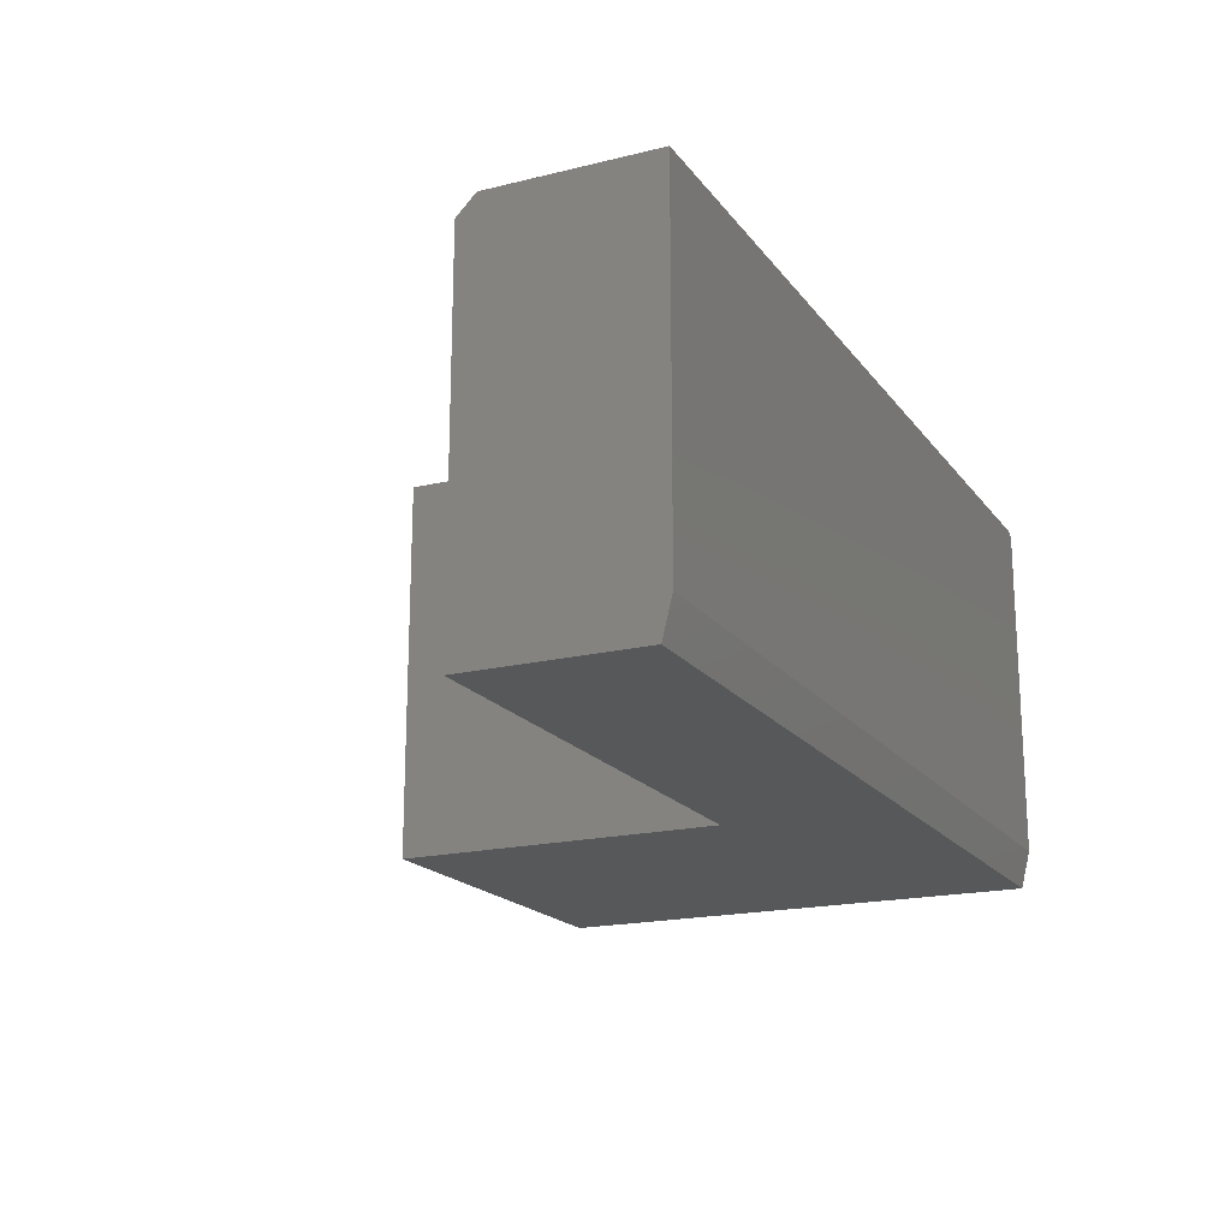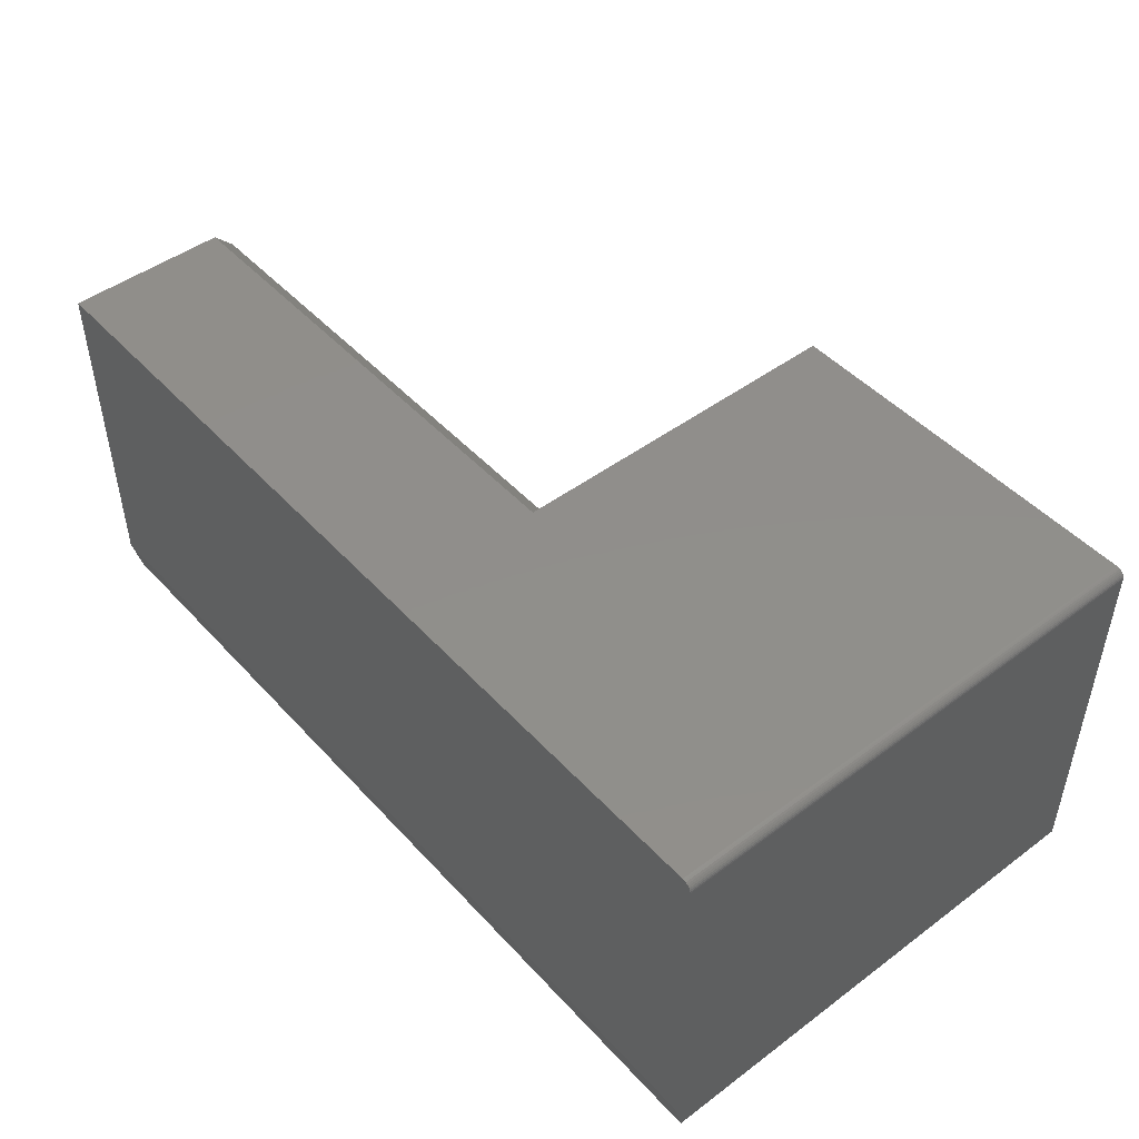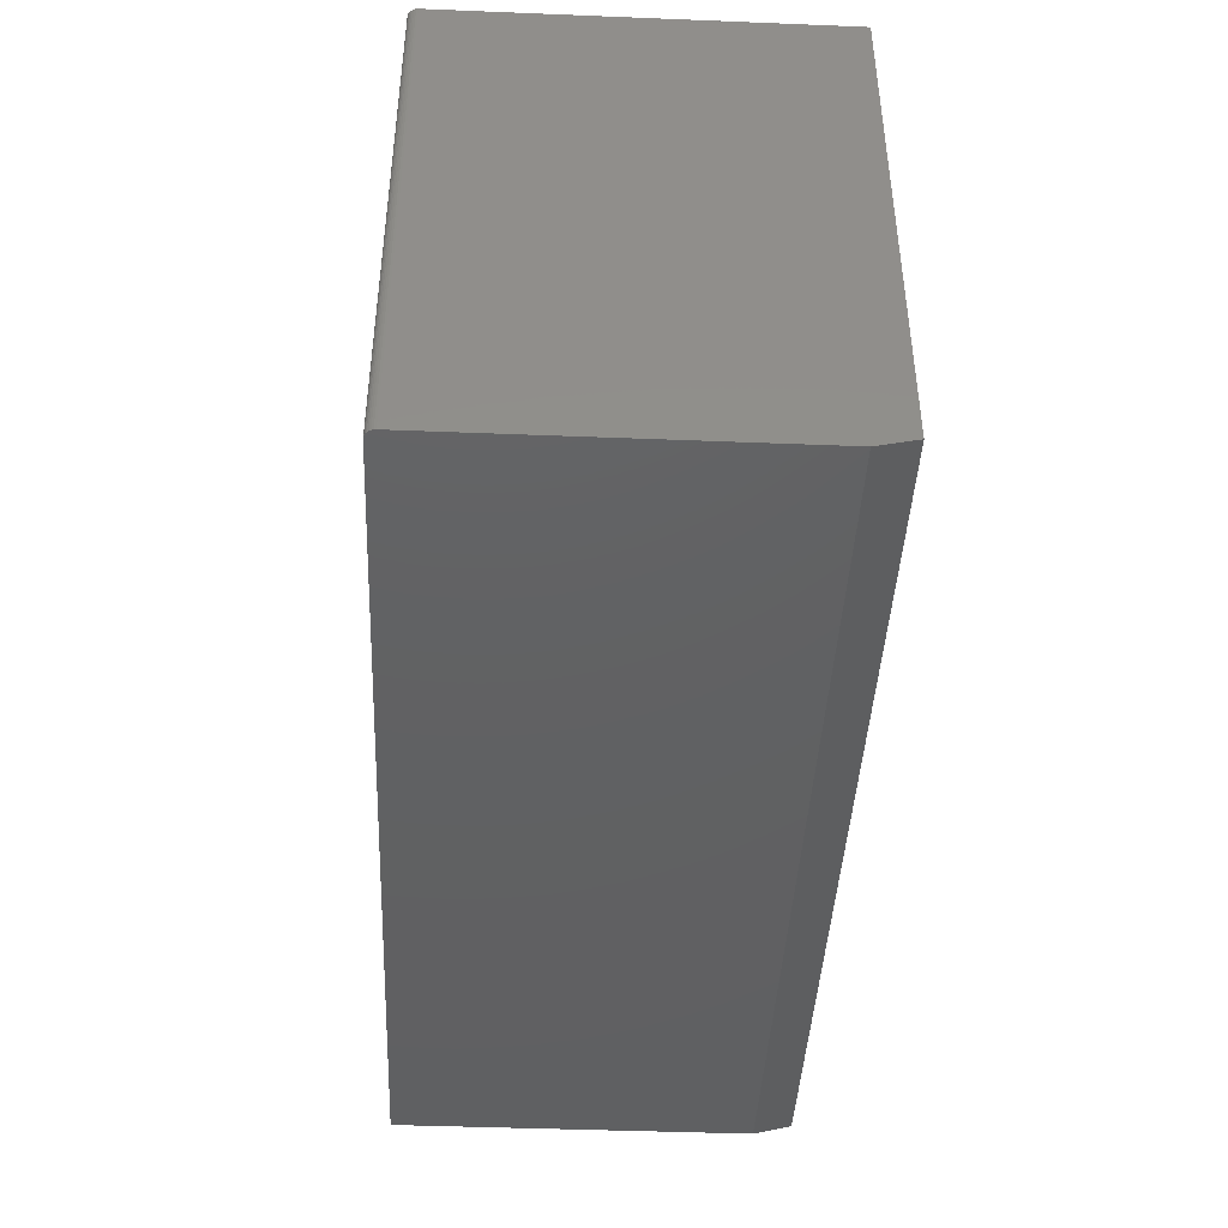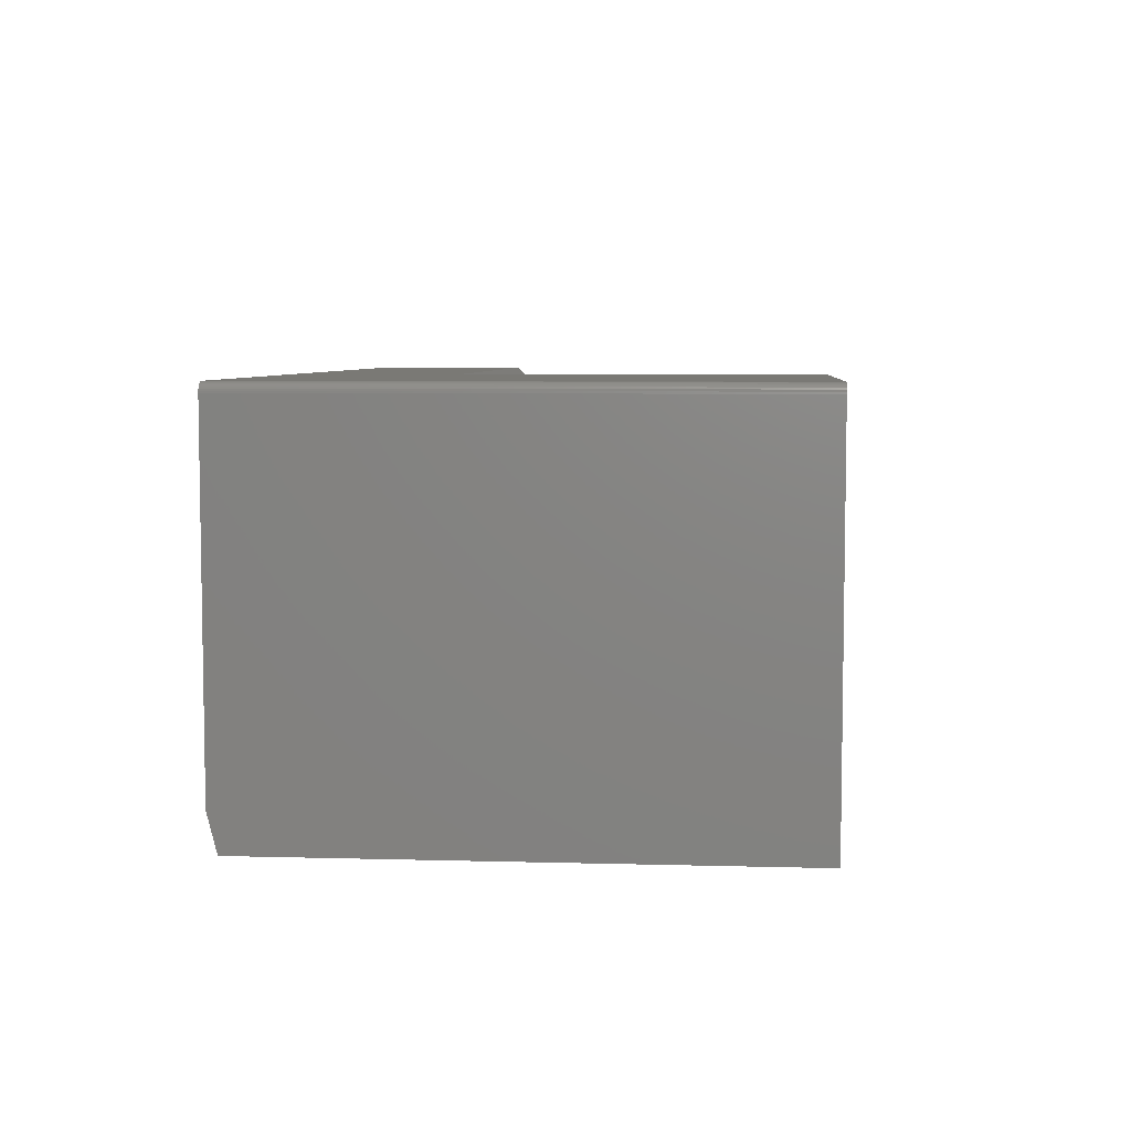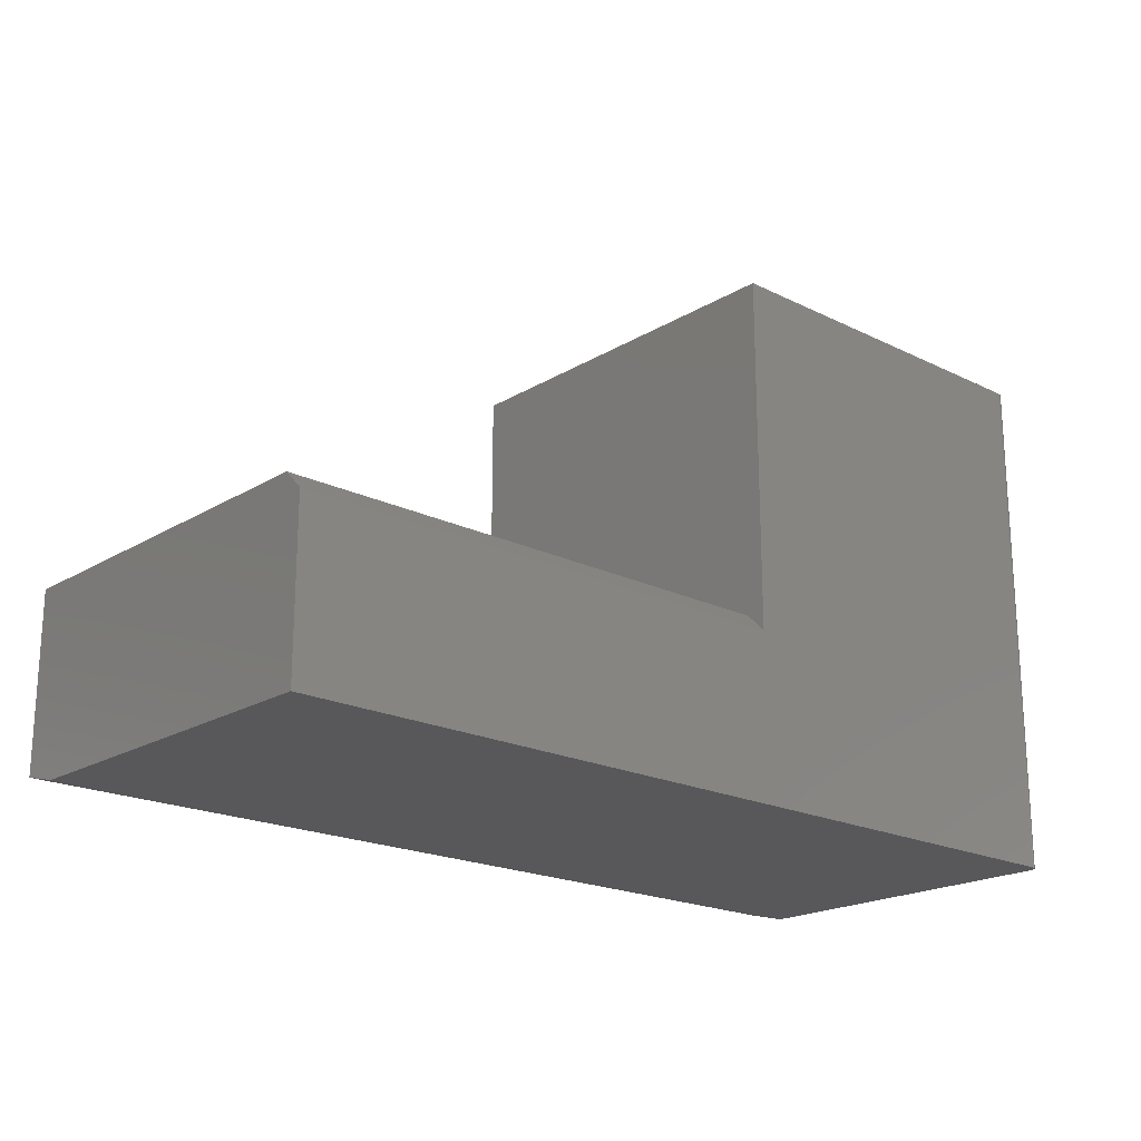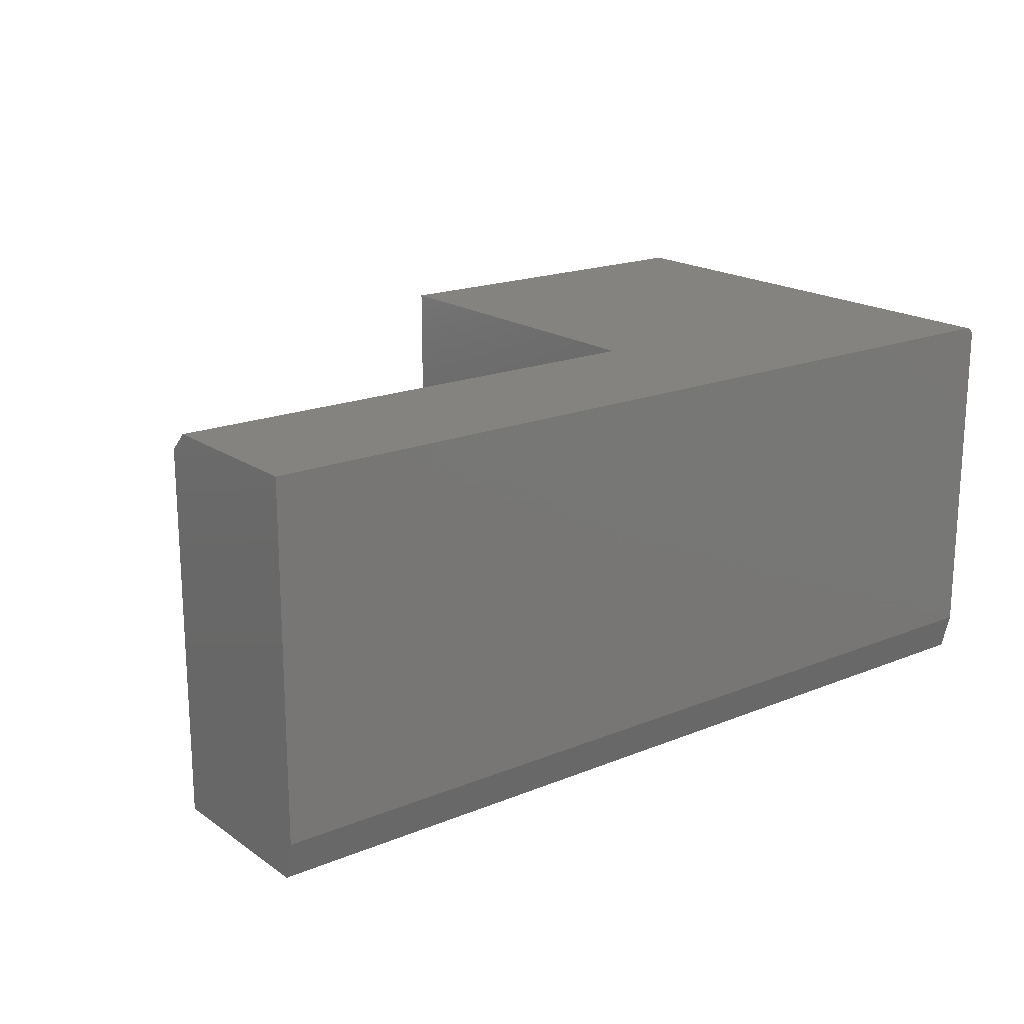
<metadata>
{"format":"stl","ext":"stl","renderer":"f3d","projection":"perspective","resolution":1024,"background":"white","views":[{"elev":-18.5,"azim":115.2,"up":"+Y"},{"elev":47.3,"azim":-130.0,"up":"+Y"},{"elev":-43.0,"azim":-92.7,"up":"+Z"},{"elev":6.0,"azim":-85.3,"up":"+Y"},{"elev":-20.0,"azim":137.9,"up":"+Z"},{"elev":18.6,"azim":142.2,"up":"+Y"}]}
</metadata>
<code>
# stl→obj: 32 verts, 60 faces
v 0.007812 0 0.4263
v 0.3237 -0.3203 0.4263
v 0.3237 1.534e-17 0.4263
v 0.006288 -0.0001501 0.4263
v 0.004823 -0.0005947 0.4263
v 0.003472 -0.001317 0.4263
v 0.002288 -0.002288 0.4263
v 0.001317 -0.003472 0.4263
v 0.0005947 -0.004823 0.4263
v 0.0001501 -0.006288 0.4263
v 0 -0.007812 0.4263
v 2.61e-17 -0.3203 0.4263
v 0.3237 -8.674e-19 0.1344
v 0.007812 0 -4.784e-19
v 0.75 0 0.1344
v 0.75 0 -4.592e-17
v 4.784e-19 -0.3203 0.007812
v 0 -0.007812 0
v 0 -0.2891 0
v 0.003472 -0.001317 -2.126e-19
v 0.006288 -0.0001501 -3.851e-19
v 0.004823 -0.0005947 -2.953e-19
v 0.001317 -0.003472 -8.062e-20
v 0.0001501 -0.006288 -9.192e-21
v 0.0005947 -0.004823 -3.641e-20
v 0.75 -0.2891 -4.592e-17
v 0.002288 -0.002288 -1.401e-19
v 0.75 -0.3203 0.15
v 0.75 -0.3203 0.007812
v 0.75 -0.01562 0.15
v 0.3237 -0.3203 0.15
v 0.3237 -0.01562 0.15
f 1 2 3
f 4 5 6
f 4 6 7
f 4 7 8
f 4 8 9
f 4 9 10
f 4 10 11
f 12 2 1
f 12 1 4
f 12 4 11
f 3 13 1
f 1 13 14
f 13 15 14
f 14 15 16
f 12 11 17
f 17 11 18
f 17 18 19
f 14 20 21
f 20 22 21
f 23 19 18
f 23 18 24
f 23 24 25
f 26 19 23
f 26 23 27
f 26 27 20
f 26 20 14
f 26 14 16
f 1 14 4
f 4 14 21
f 4 21 5
f 5 21 22
f 5 22 6
f 6 22 20
f 6 20 7
f 7 20 27
f 7 27 8
f 8 27 23
f 8 23 9
f 9 23 25
f 9 25 10
f 10 25 24
f 10 24 11
f 11 24 18
f 26 28 29
f 28 26 30
f 30 26 16
f 30 16 15
f 28 30 31
f 31 30 32
f 2 31 3
f 3 31 32
f 3 32 13
f 30 15 32
f 32 15 13
f 2 12 31
f 31 12 17
f 31 17 28
f 28 17 29
f 29 17 26
f 26 17 19

</code>
